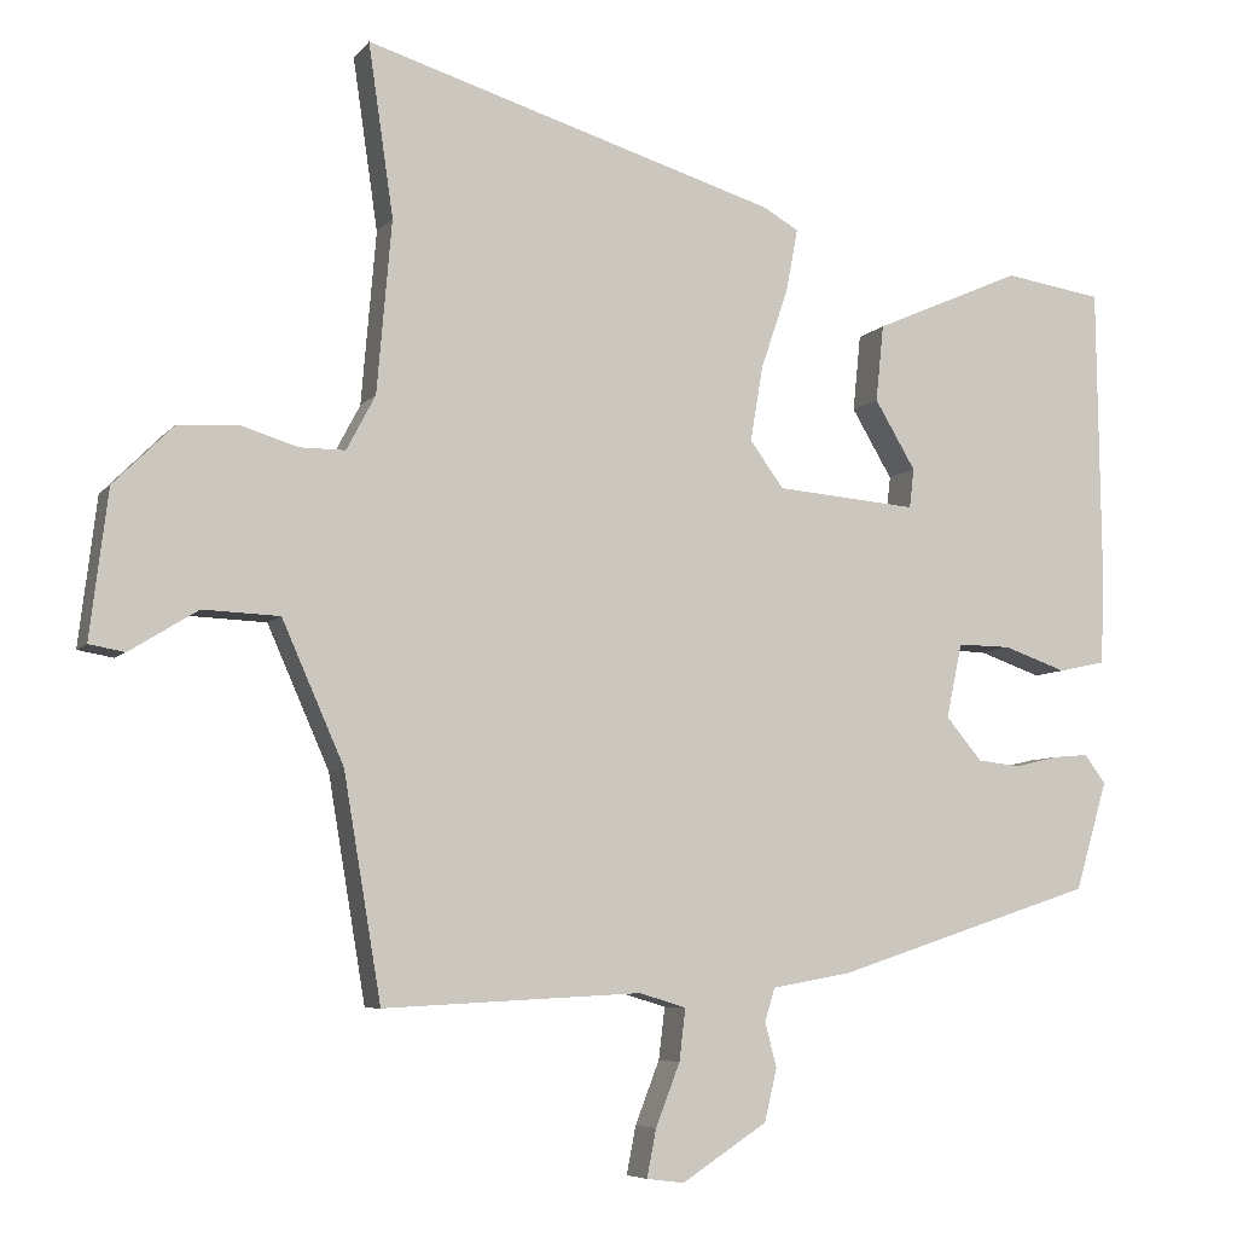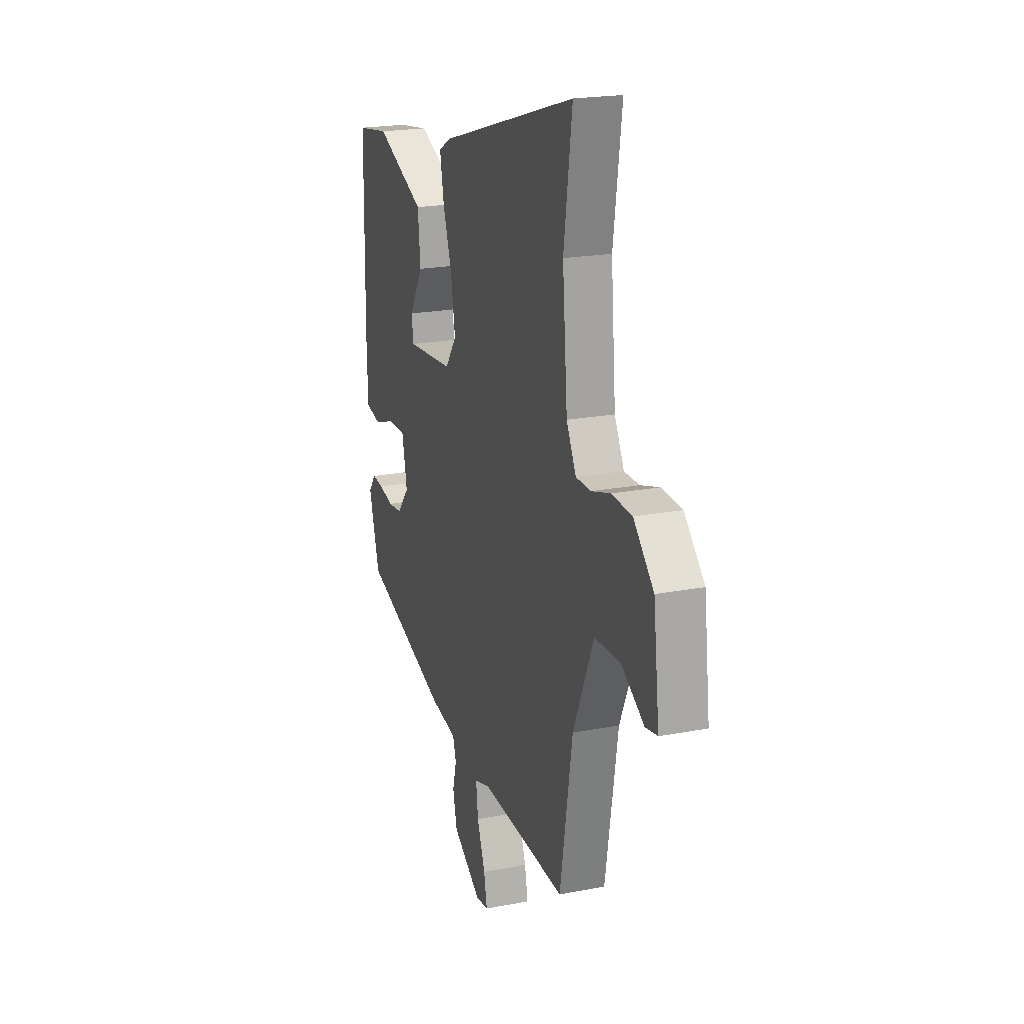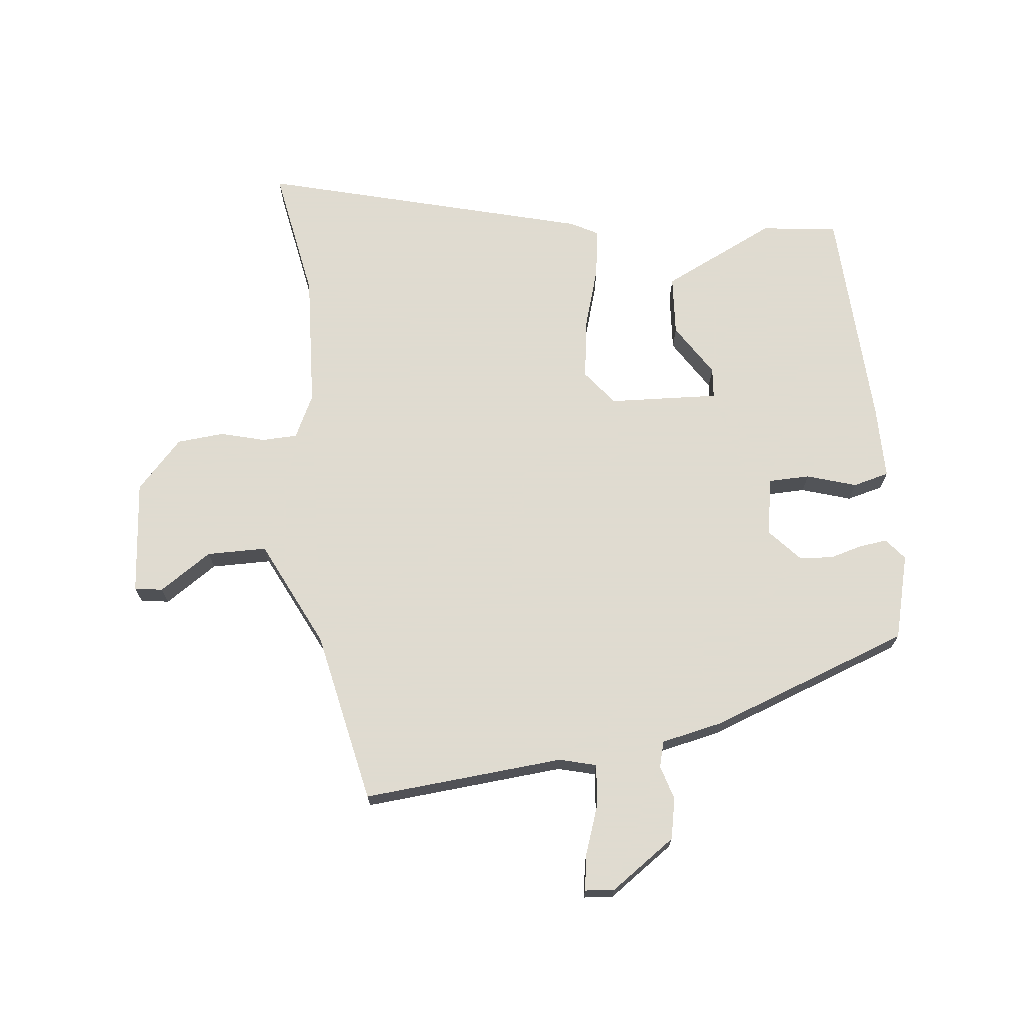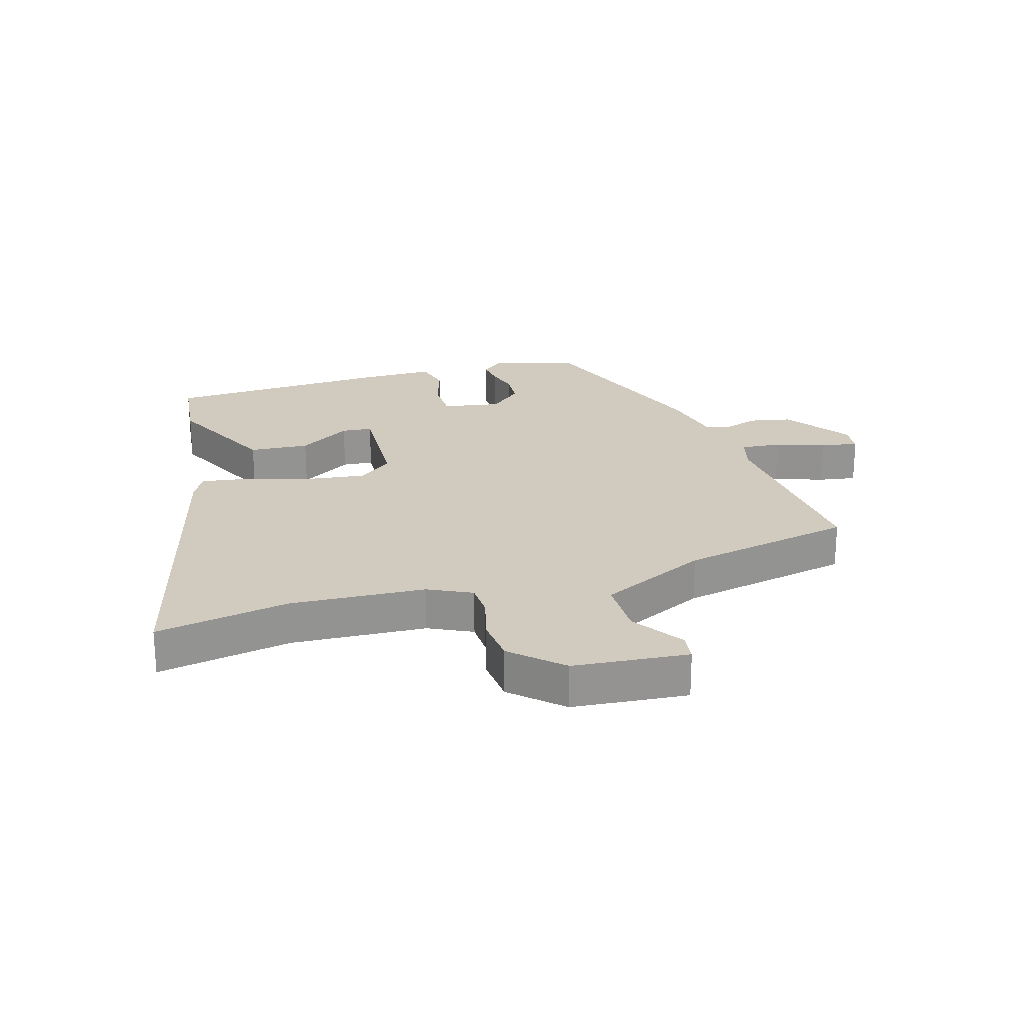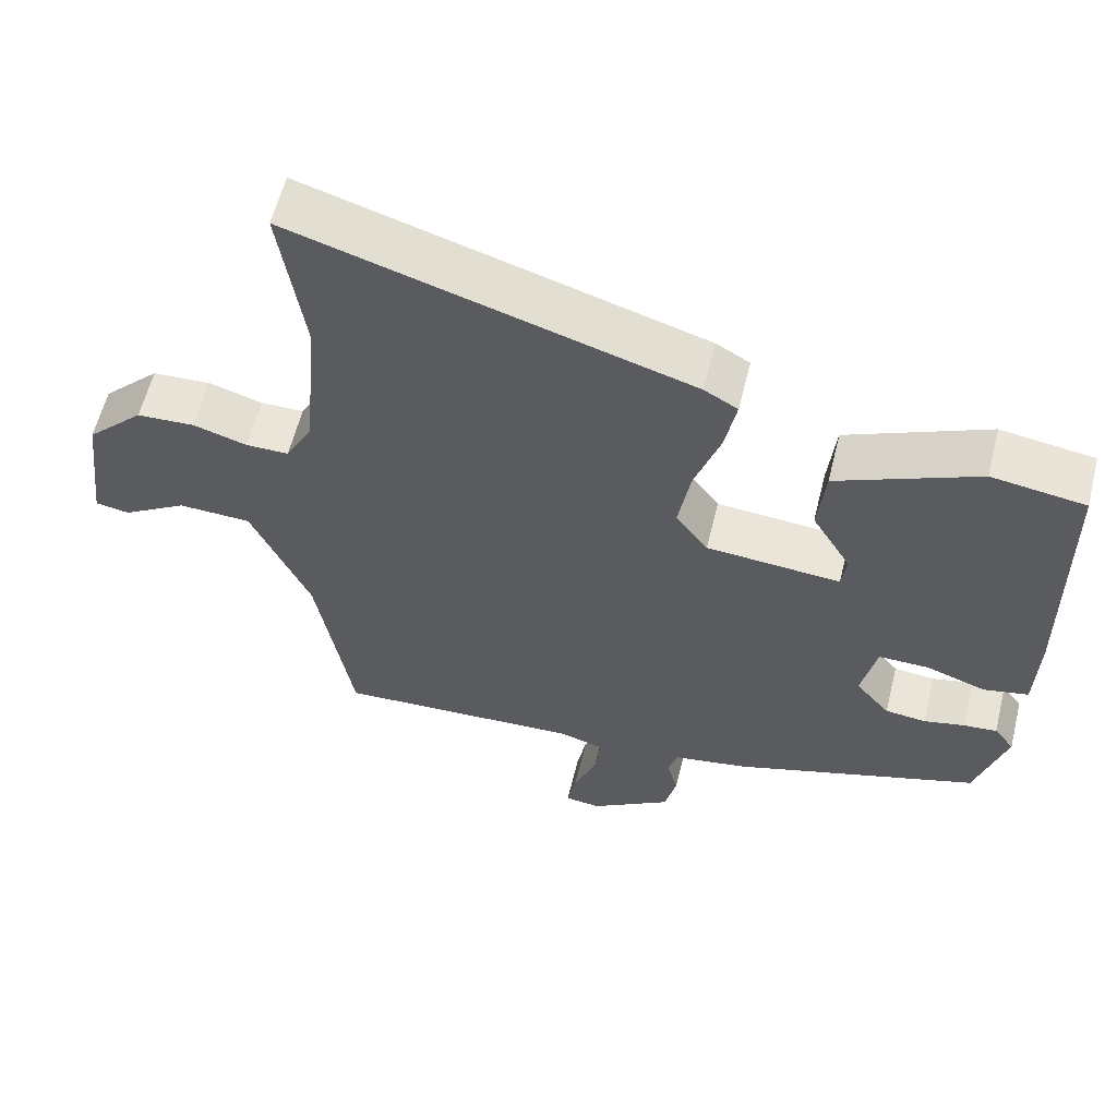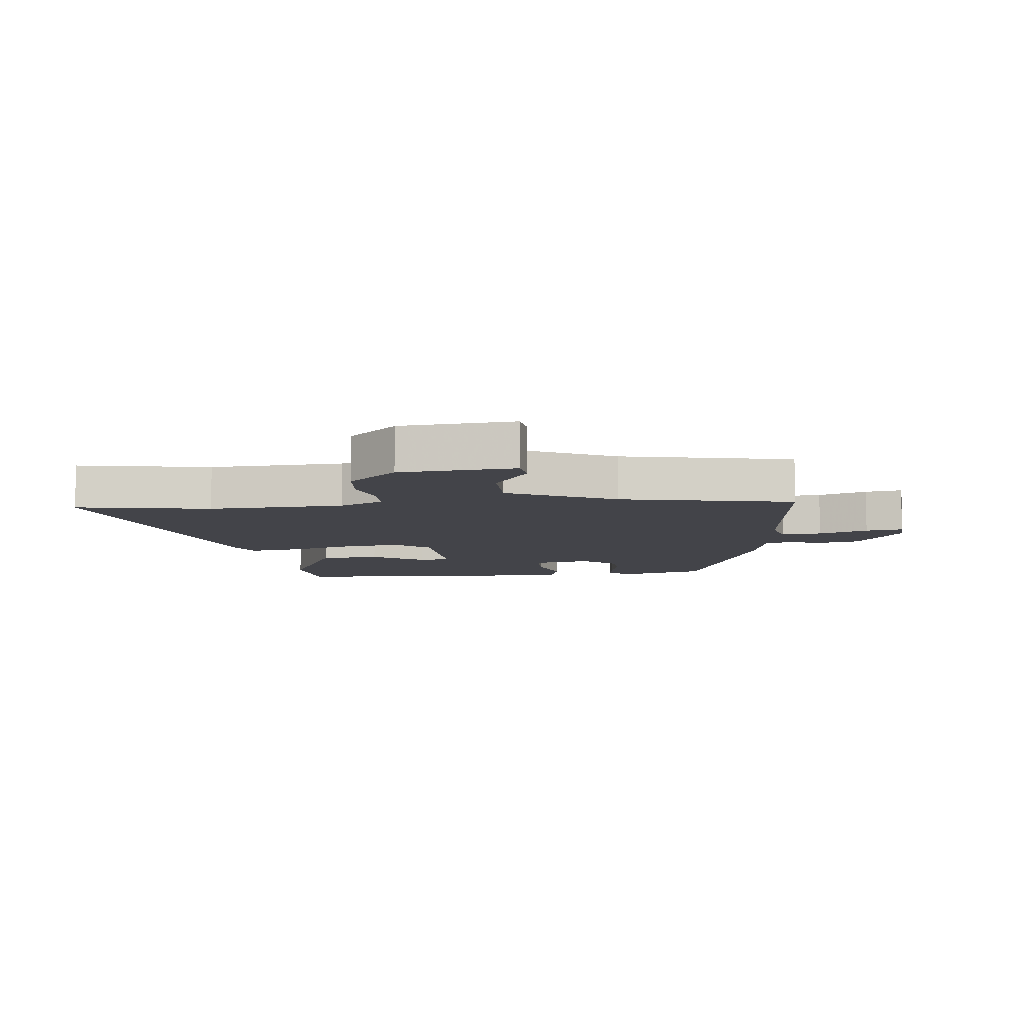
<metadata>
{"format":"obj","ext":"obj","renderer":"f3d","projection":"perspective","resolution":1024,"background":"white","views":[{"elev":-6.6,"azim":159.4,"up":"+Z"},{"elev":20.8,"azim":70.9,"up":"+Z"},{"elev":70.2,"azim":171.9,"up":"+Y"},{"elev":23.5,"azim":71.5,"up":"+Y"},{"elev":59.6,"azim":-166.1,"up":"+Z"},{"elev":-8.4,"azim":94.2,"up":"+Y"}]}
</metadata>
<code>
v -0.483 0.07 0.441
v -0.358 0.07 0.46
v -0.169 0.07 0.377
v -0.159 0.07 0.279
v -0.211 0.07 0.191
v -0.205 0.07 0.141
v -0.025 0.07 0.156
v 0.018 0.07 0.215
v 0.002 0.07 0.311
v -0.033 0.07 0.414
v -0.048 0.07 0.494
v -0.003 0.07 0.52
v 0.526 0.07 0.681
v 0.494 0.07 0.461
v 0.513 0.07 0.24
v 0.55 0.07 0.17
v 0.608 0.07 0.17
v 0.68 0.07 0.192
v 0.758 0.07 0.188
v 0.835 0.07 0.111
v 0.858 0.07 -0.077
v 0.812 0.07 -0.085
v 0.725 0.07 -0.031
v 0.627 0.07 -0.035
v 0.548 0.07 -0.214
v 0.5 0.07 -0.499
v 0.17 0.07 -0.482
v 0.11 0.07 -0.5
v 0.118 0.07 -0.566
v 0.149 0.07 -0.646
v 0.161 0.07 -0.707
v 0.113 0.07 -0.713
v 0.004 0.07 -0.642
v -0.012 0.07 -0.575
v 0.003 0.07 -0.518
v -0.01 0.07 -0.476
v -0.111 0.07 -0.458
v -0.443 0.07 -0.349
v -0.484 0.07 -0.21
v -0.457 0.07 -0.174
v -0.412 0.07 -0.178
v -0.357 0.07 -0.191
v -0.302 0.07 -0.185
v -0.256 0.07 -0.13
v -0.276 0.07 -0.035
v -0.344 0.07 -0.036
v -0.424 0.07 -0.064
v -0.484 0.07 -0.051
v -0.488 0.07 0.071
v -0.483 0 0.441
v -0.358 0 0.46
v -0.169 0 0.377
v -0.159 0 0.279
v -0.211 0 0.191
v -0.205 0 0.141
v -0.025 0 0.156
v 0.018 0 0.215
v 0.002 0 0.311
v -0.033 0 0.414
v -0.048 0 0.494
v -0.003 0 0.52
v 0.526 0 0.681
v 0.494 0 0.461
v 0.513 0 0.24
v 0.55 0 0.17
v 0.608 0 0.17
v 0.68 0 0.192
v 0.758 0 0.188
v 0.835 0 0.111
v 0.858 0 -0.077
v 0.812 0 -0.085
v 0.725 0 -0.031
v 0.627 0 -0.035
v 0.548 0 -0.214
v 0.5 0 -0.499
v 0.17 0 -0.482
v 0.11 0 -0.5
v 0.118 0 -0.566
v 0.149 0 -0.646
v 0.161 0 -0.707
v 0.113 0 -0.713
v 0.004 0 -0.642
v -0.012 0 -0.575
v 0.003 0 -0.518
v -0.01 0 -0.476
v -0.111 0 -0.458
v -0.443 0 -0.349
v -0.484 0 -0.21
v -0.457 0 -0.174
v -0.412 0 -0.178
v -0.357 0 -0.191
v -0.302 0 -0.185
v -0.256 0 -0.13
v -0.276 0 -0.035
v -0.344 0 -0.036
v -0.424 0 -0.064
v -0.484 0 -0.051
v -0.488 0 0.071
f 46 47 48 49
f 45 46 49 1
f 39 40 41 42
f 39 42 43
f 36 37 38 39
f 36 39 43
f 32 33 34 35
f 32 35 36
f 29 30 31 32
f 28 29 32 36
f 27 28 36 43
f 25 26 27 43
f 20 21 22 23
f 20 23 24
f 17 18 19 20
f 16 17 20 24
f 15 16 24 25
f 11 12 13 14
f 9 10 11 14
f 8 9 14 15
f 7 8 15 25
f 2 3 4 5
f 45 1 2 5
f 44 45 5 6
f 25 43 44
f 6 7 25 44
f 98 97 96 95
f 50 98 95 94
f 91 90 89 88
f 92 91 88
f 88 87 86 85
f 92 88 85
f 84 83 82 81
f 85 84 81
f 81 80 79 78
f 85 81 78 77
f 92 85 77 76
f 92 76 75 74
f 72 71 70 69
f 73 72 69
f 69 68 67 66
f 73 69 66 65
f 74 73 65 64
f 63 62 61 60
f 63 60 59 58
f 64 63 58 57
f 74 64 57 56
f 54 53 52 51
f 54 51 50 94
f 55 54 94 93
f 93 92 74
f 93 74 56 55
f 1 50 51 2
f 2 51 52 3
f 3 52 53 4
f 4 53 54 5
f 5 54 55 6
f 6 55 56 7
f 7 56 57 8
f 8 57 58 9
f 9 58 59 10
f 10 59 60 11
f 11 60 61 12
f 12 61 62 13
f 13 62 63 14
f 14 63 64 15
f 15 64 65 16
f 16 65 66 17
f 17 66 67 18
f 18 67 68 19
f 19 68 69 20
f 20 69 70 21
f 21 70 71 22
f 22 71 72 23
f 23 72 73 24
f 24 73 74 25
f 25 74 75 26
f 26 75 76 27
f 27 76 77 28
f 28 77 78 29
f 29 78 79 30
f 30 79 80 31
f 31 80 81 32
f 32 81 82 33
f 33 82 83 34
f 34 83 84 35
f 35 84 85 36
f 36 85 86 37
f 37 86 87 38
f 38 87 88 39
f 39 88 89 40
f 40 89 90 41
f 41 90 91 42
f 42 91 92 43
f 43 92 93 44
f 44 93 94 45
f 45 94 95 46
f 46 95 96 47
f 47 96 97 48
f 48 97 98 49
f 49 98 50 1

</code>
